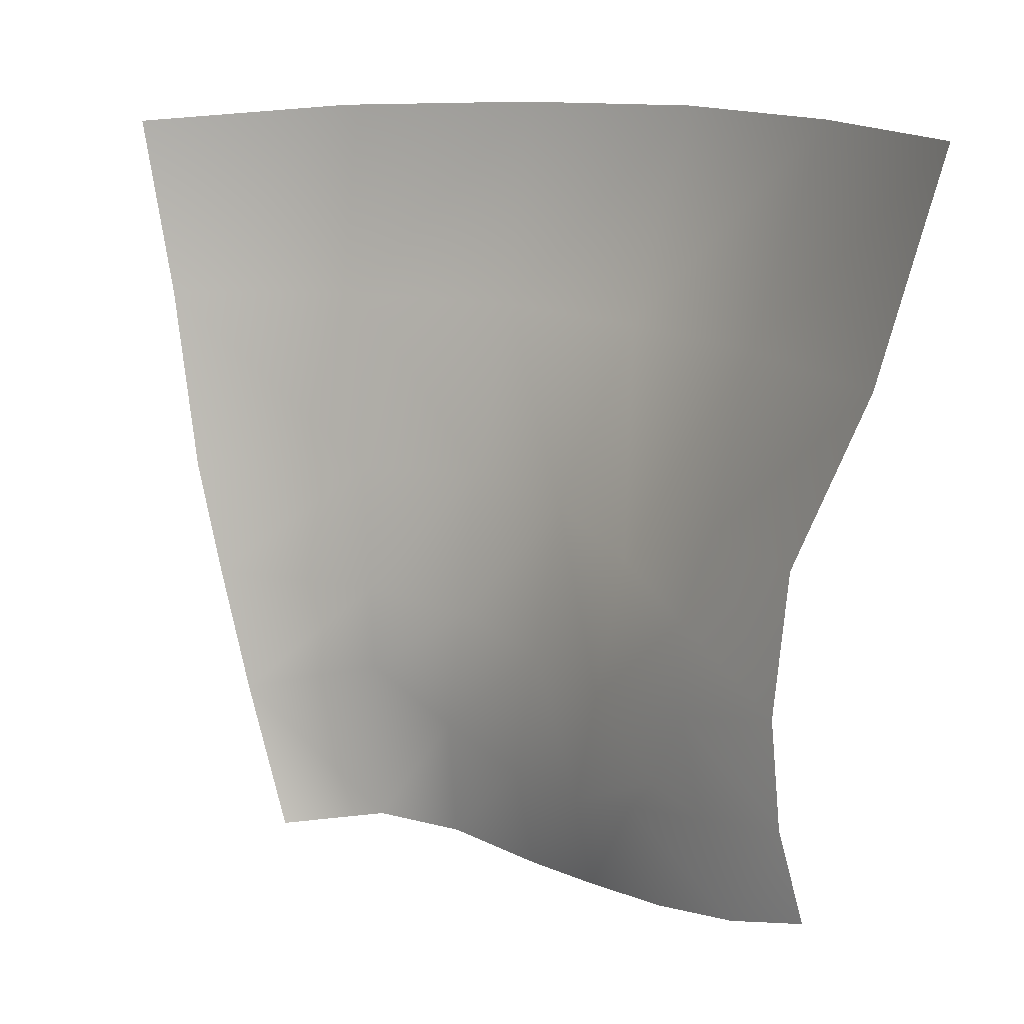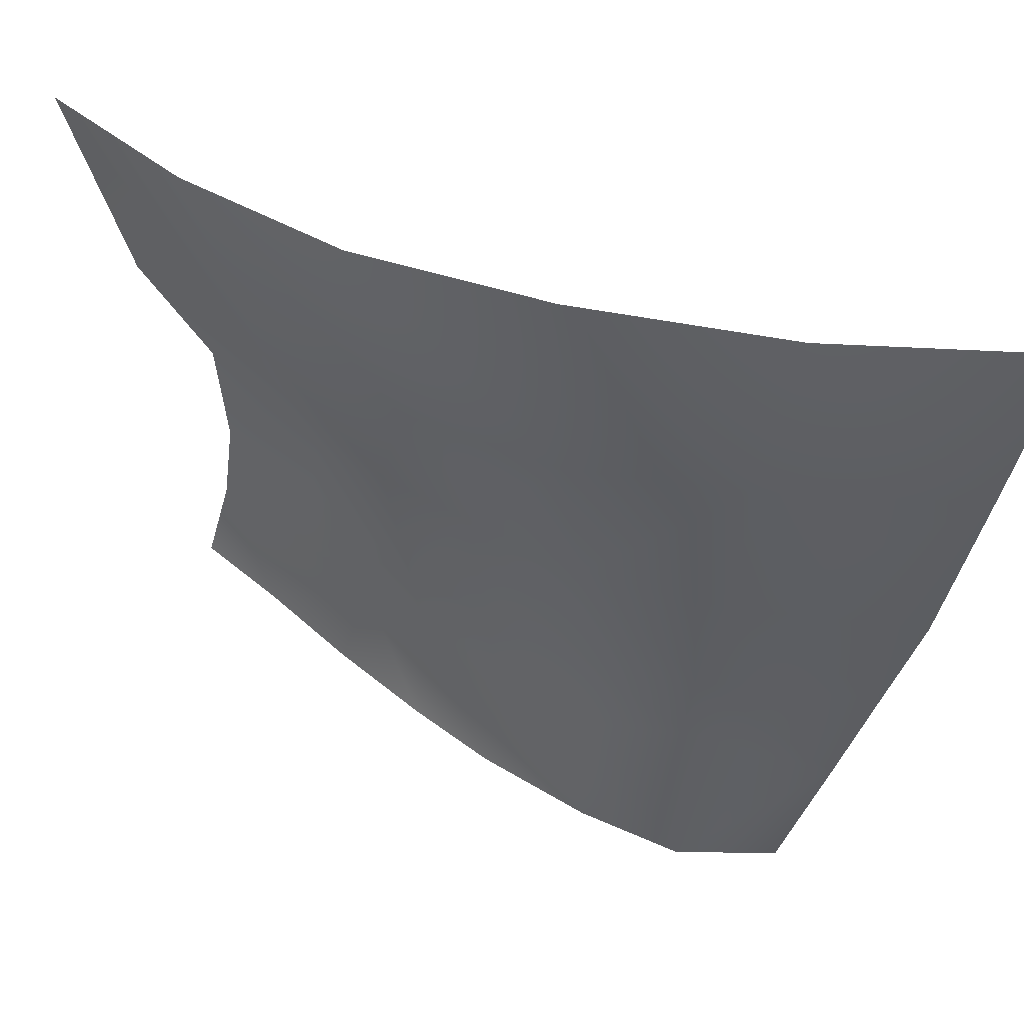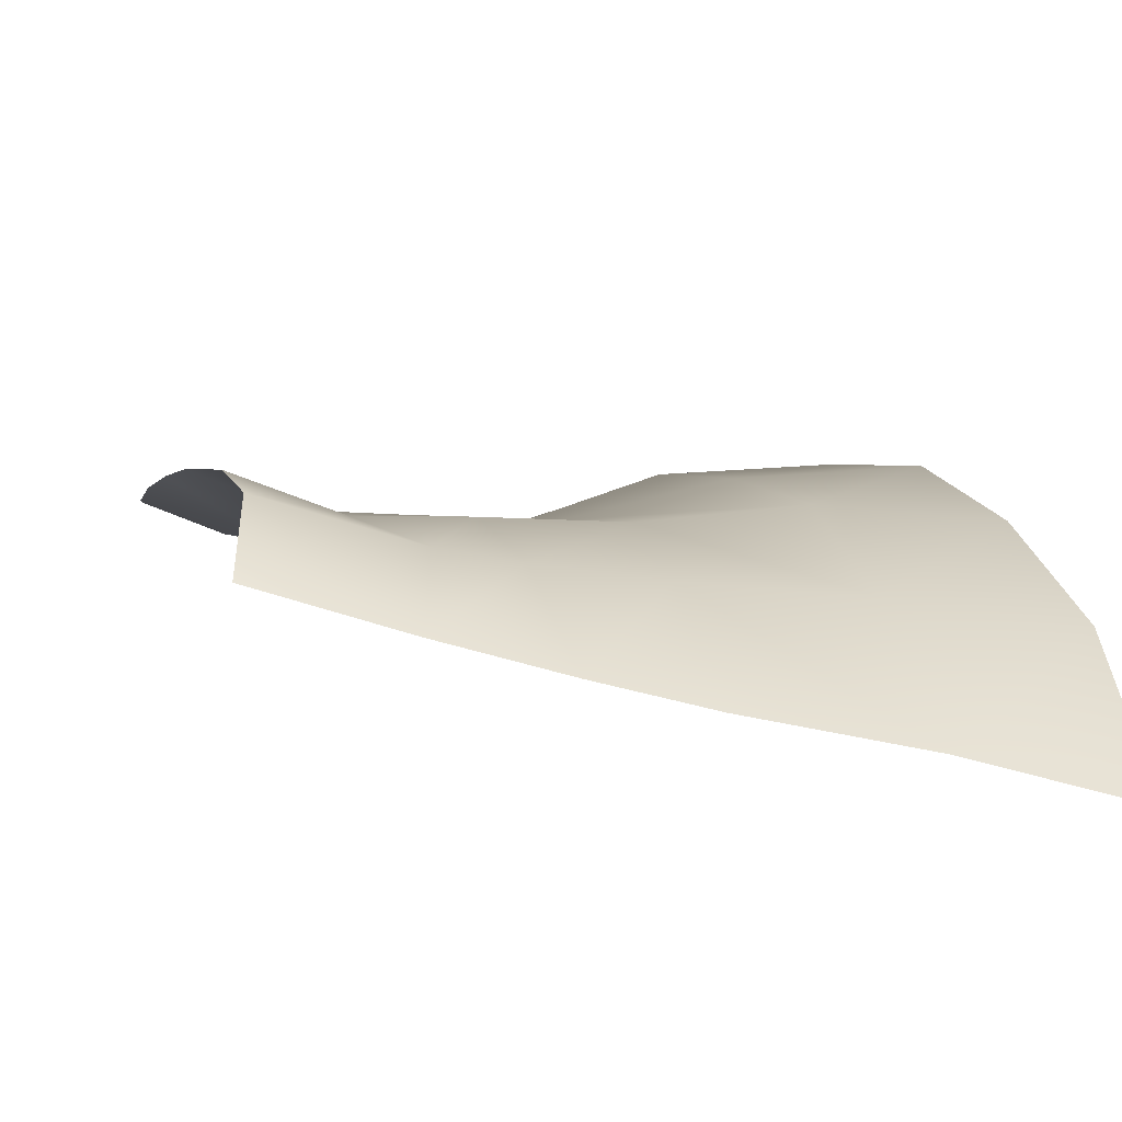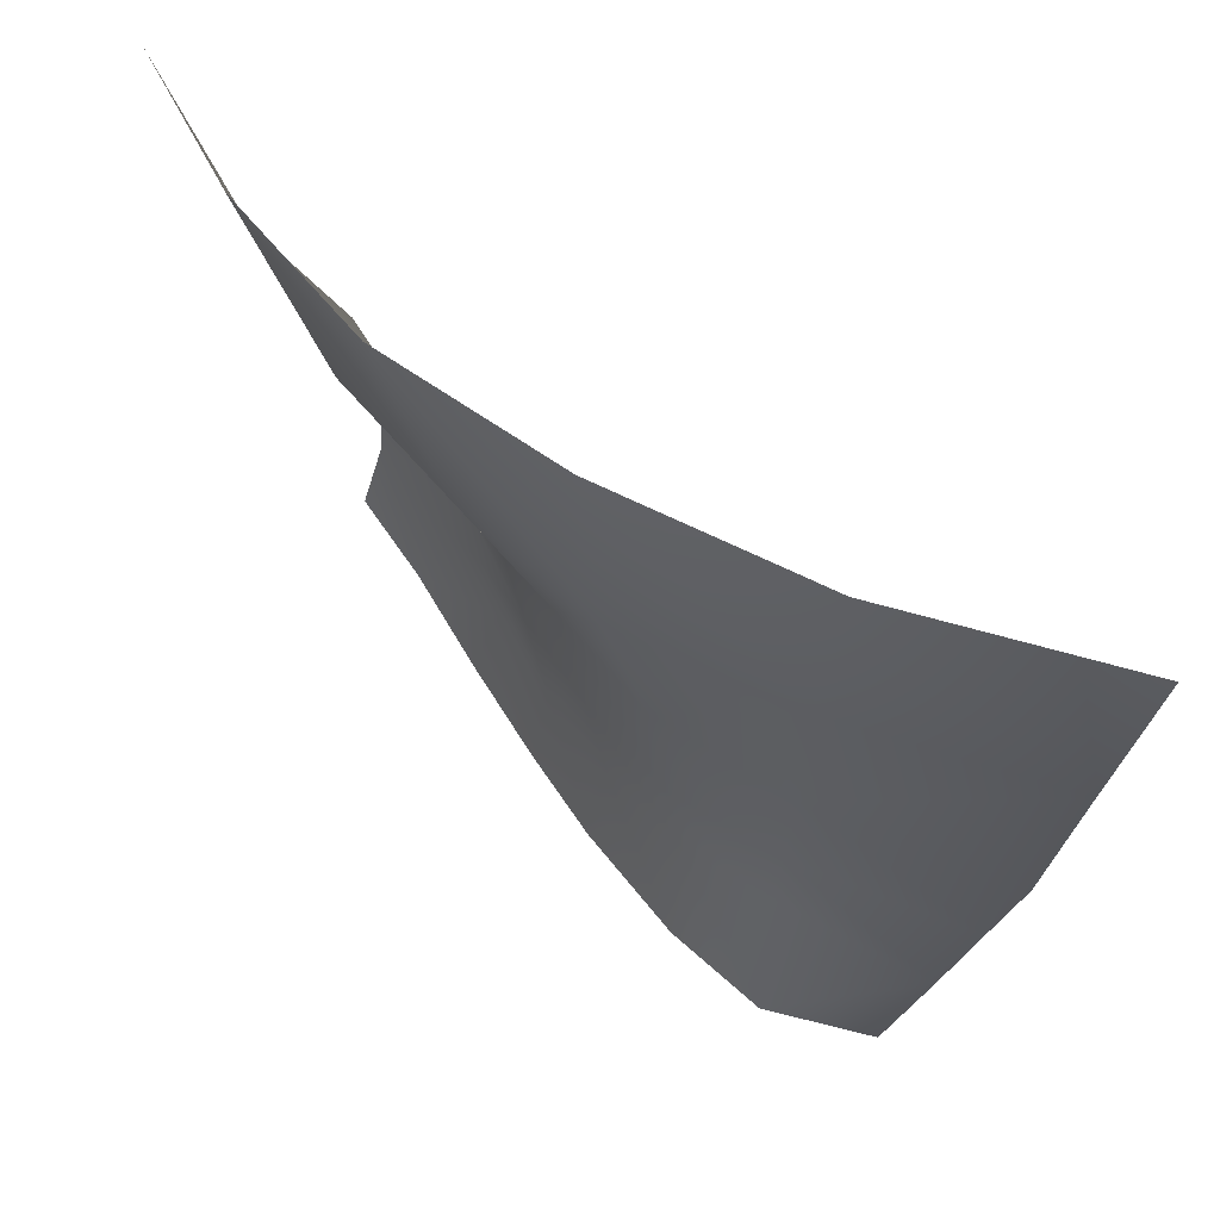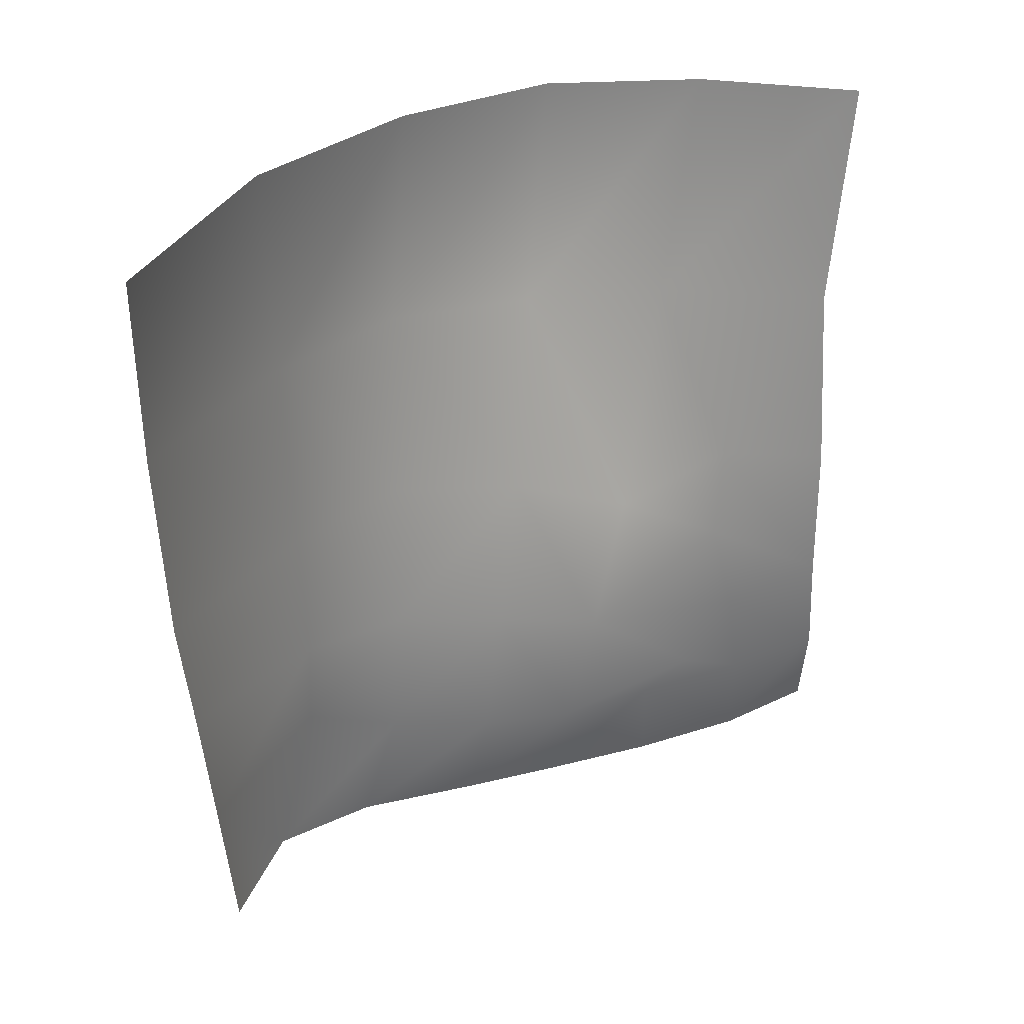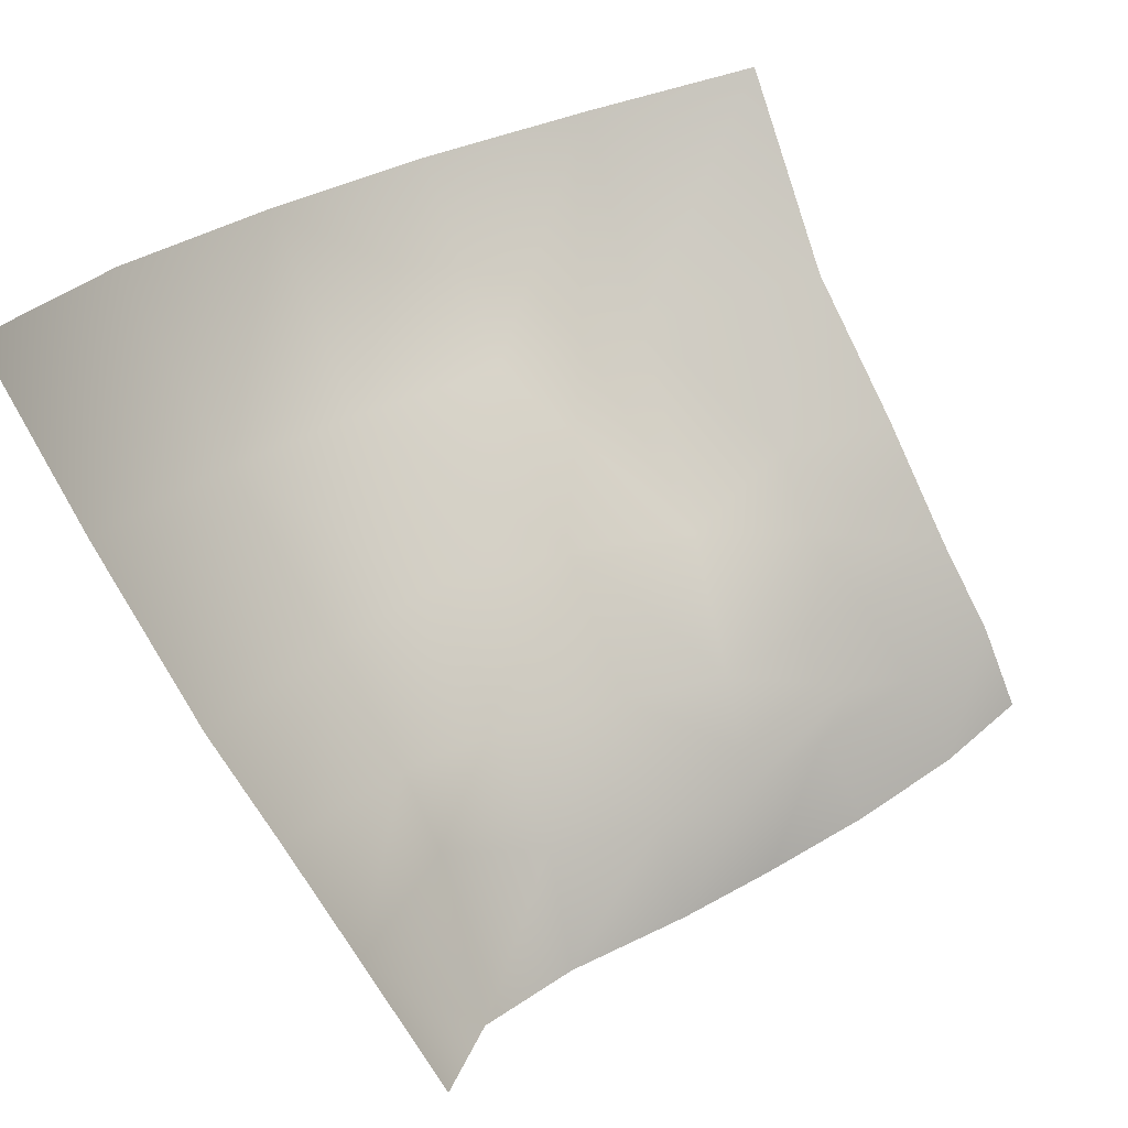
<metadata>
{"format":"obj","ext":"obj","renderer":"f3d","projection":"perspective","resolution":1024,"background":"white","views":[{"elev":16.6,"azim":-100.9,"up":"+Y"},{"elev":38.8,"azim":63.6,"up":"+Y"},{"elev":-28.1,"azim":61.2,"up":"+Z"},{"elev":50.0,"azim":81.8,"up":"+Y"},{"elev":-58.9,"azim":167.6,"up":"+Z"},{"elev":-79.9,"azim":-166.9,"up":"+Z"}]}
</metadata>
<code>
g Eye_R
v 0.06713 1.419 0.1139
v 0.06411 1.4 0.1118
v 0.07406 1.399 0.09789
v 0.07906 1.418 0.09743
v 0.06039 1.384 0.1075
v 0.06921 1.382 0.09728
v 0.05356 1.42 0.1269
v 0.05099 1.4 0.1211
v 0.04831 1.383 0.1135
v 0.06599 1.37 0.0974
v 0.05773 1.37 0.1056
v 0.04683 1.369 0.1108
v 0.08352 1.398 0.07957
v 0.07885 1.381 0.08113
v 0.08738 1.416 0.07721
v 0.0377 1.421 0.1353
v 0.03702 1.4 0.1287
v 0.02052 1.421 0.1406
v 0.01901 1.401 0.1342
v 0.02693 1.386 0.1227
v 0.03667 1.381 0.1171
v 0.02621 1.379 0.1198
v 0.0367 1.368 0.1146
v 0.0136 1.374 0.1246
v 0.016 1.386 0.1265
v 0.02257 1.371 0.1191
v 0.01135 1.365 0.1248
v 0.03689 1.358 0.1127
v 0.04587 1.357 0.1087
v 0.02542 1.364 0.1174
v 0.04542 1.348 0.1104
v 0.05636 1.347 0.1046
v 0.05568 1.359 0.1037
v 0.03684 1.349 0.1143
v 0.02912 1.36 0.1161
v 0.02707 1.351 0.1186
v 0.01756 1.353 0.1226
v 0.01013 1.356 0.1267
v 0.0196 1.363 0.1201
v 0.06451 1.346 0.09809
v 0.05568 1.359 0.1037
v 0.0645 1.362 0.0975
v 0.07189 1.358 0.08519
v 0.06782 1.344 0.0882
v 0.07544 1.37 0.08295
f 1 2 3
f 1 3 4
f 3 2 5
f 3 5 6
f 7 2 1
f 7 8 2
f 2 8 9
f 2 9 5
f 10 6 5
f 10 5 11
f 11 5 9
f 11 9 12
f 6 13 3
f 13 4 3
f 6 14 13
f 13 15 4
f 16 8 7
f 16 17 8
f 18 17 16
f 18 19 17
f 19 20 17
f 17 20 21
f 8 17 21
f 8 21 9
f 21 20 22
f 22 23 21
f 9 21 23
f 9 23 12
f 20 24 22
f 20 25 24
f 19 25 20
f 26 22 24
f 23 22 26
f 26 24 27
f 28 12 23
f 28 29 12
f 23 26 30
f 30 28 23
f 28 31 29
f 29 31 32
f 29 32 33
f 33 12 29
f 28 34 31
f 34 28 35
f 30 35 28
f 34 35 36
f 35 37 36
f 27 38 37
f 27 37 39
f 35 39 37
f 35 30 39
f 39 26 27
f 30 26 39
f 33 11 12
f 40 41 32
f 40 42 41
f 11 41 42
f 43 42 40
f 43 40 44
f 43 10 42
f 11 42 10
f 43 45 10
f 45 6 10
f 45 14 6

</code>
